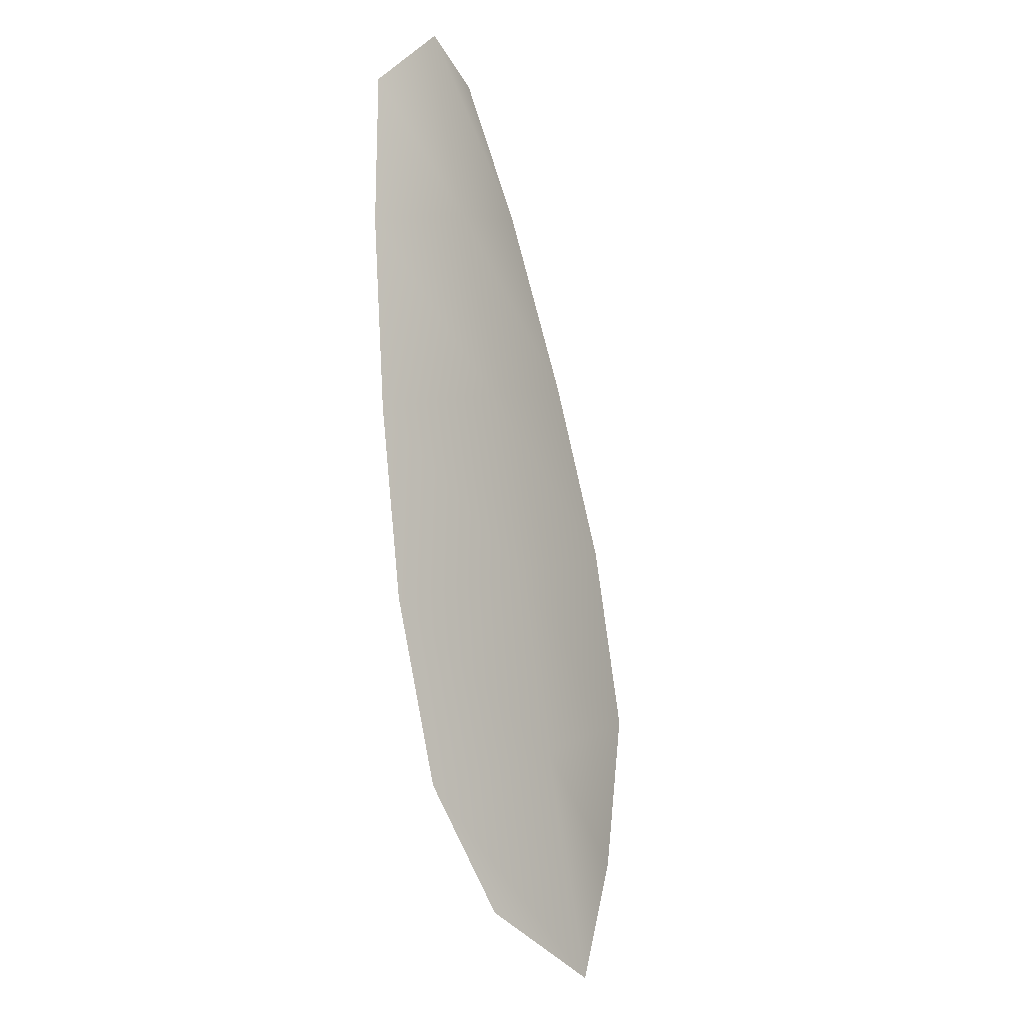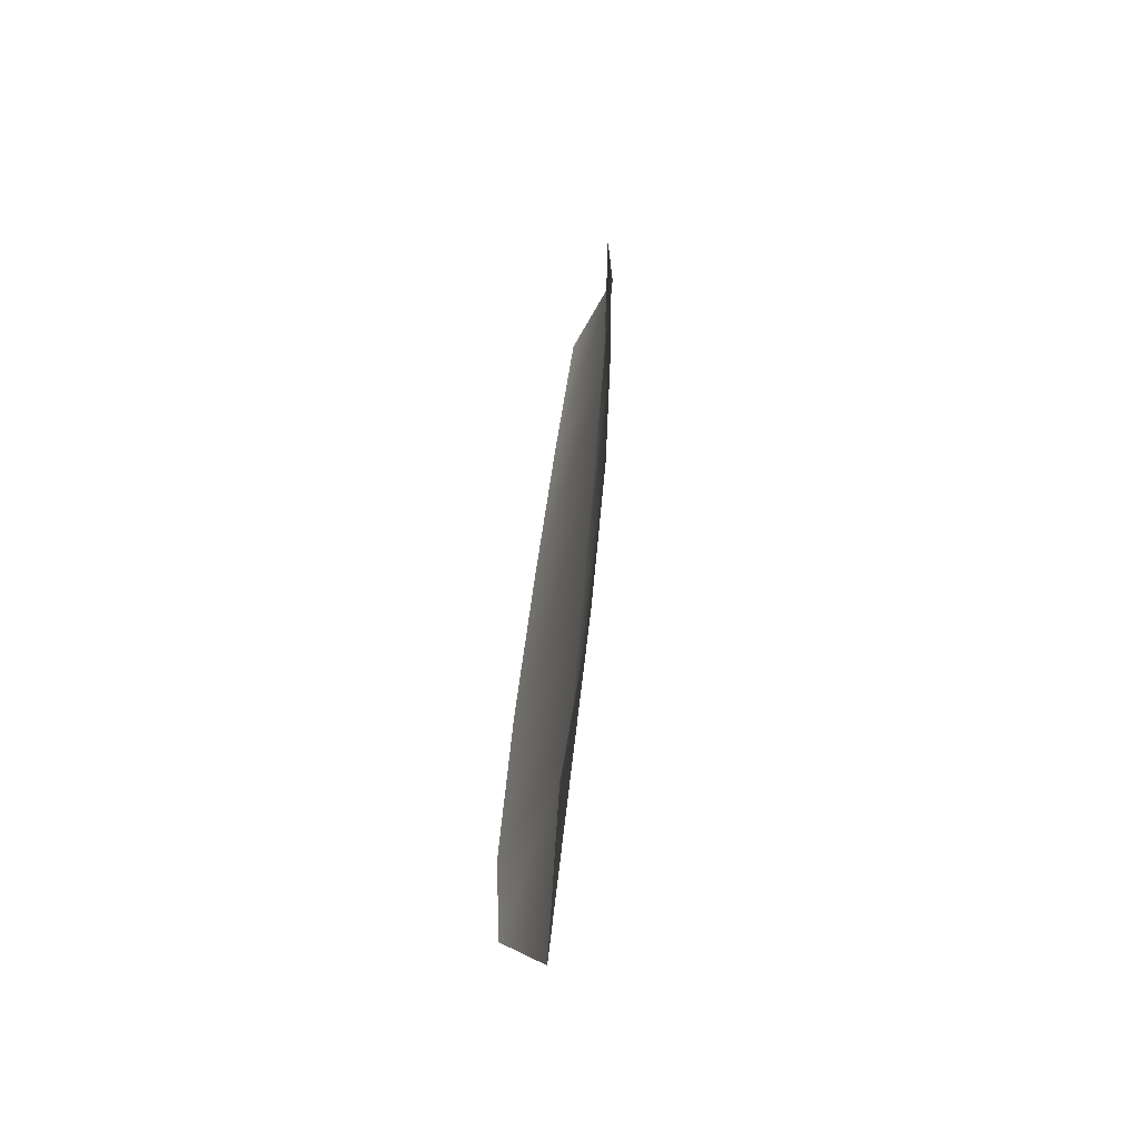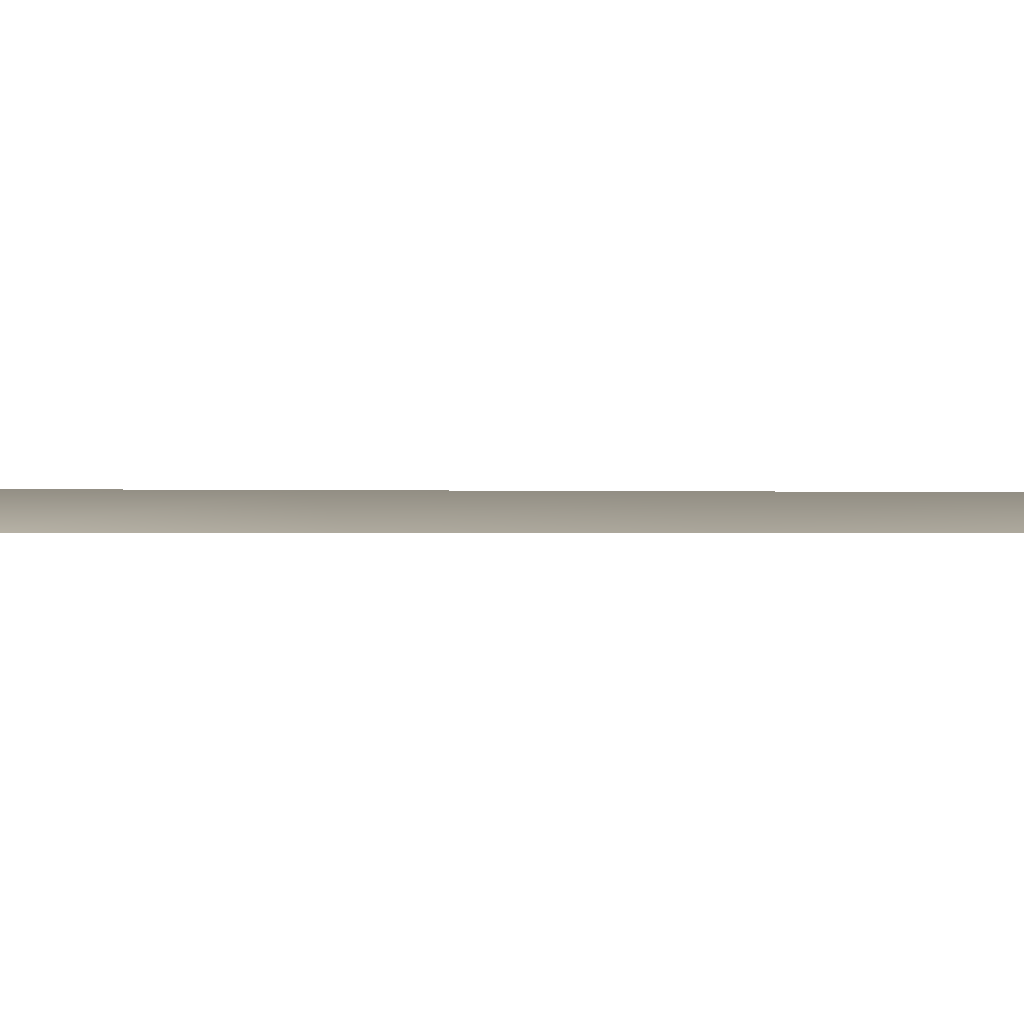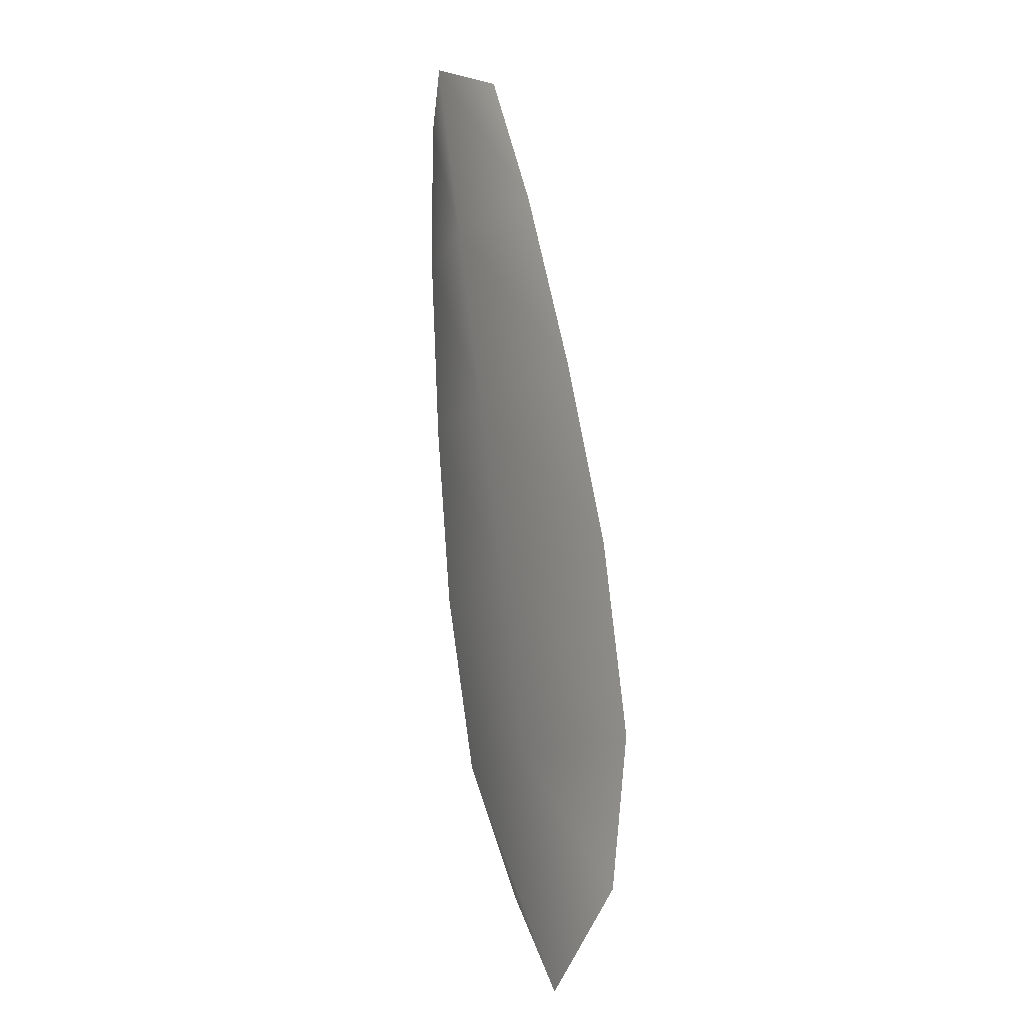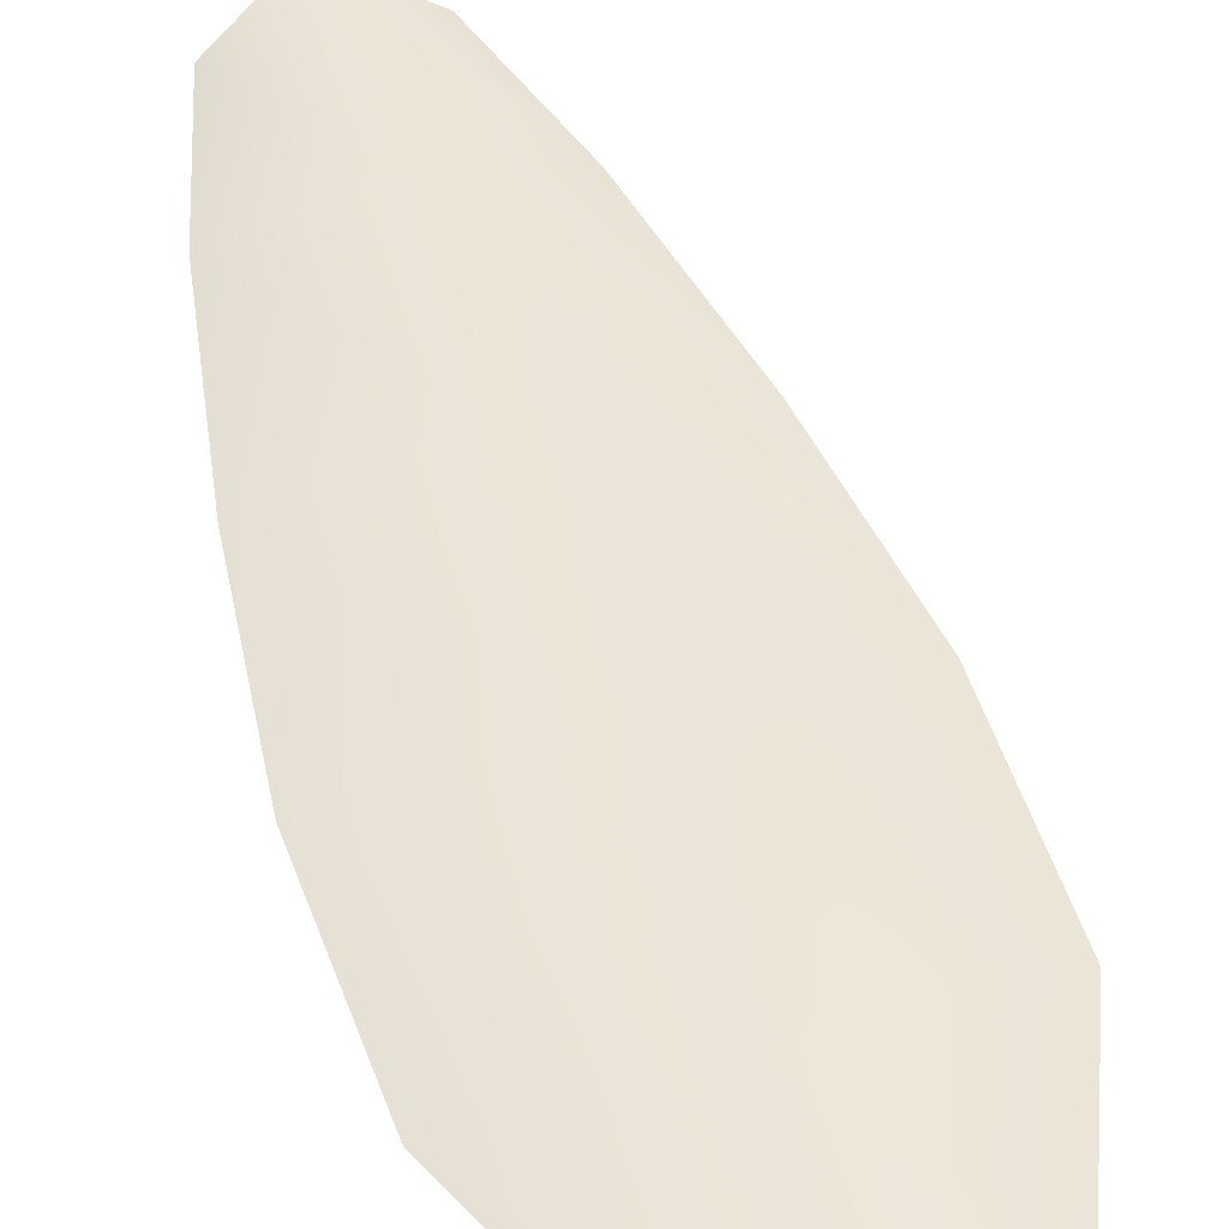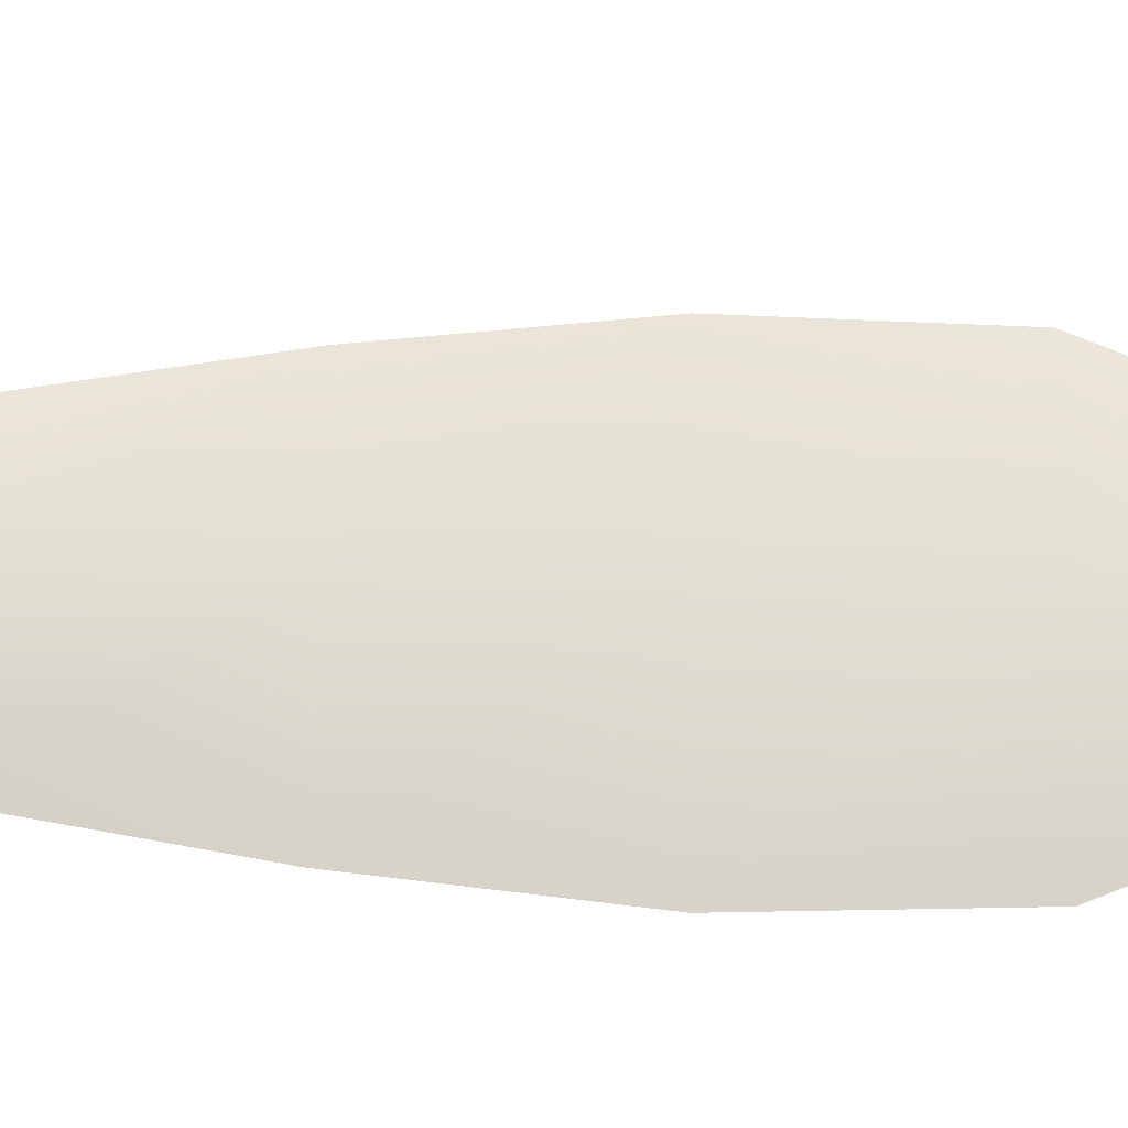
<metadata>
{"format":"obj","ext":"obj","renderer":"f3d","projection":"perspective","resolution":1024,"background":"white","views":[{"elev":-9.9,"azim":-49.5,"up":"+Y"},{"elev":-64.3,"azim":-105.7,"up":"+Y"},{"elev":-0.3,"azim":-91.4,"up":"+Z"},{"elev":2.3,"azim":59.3,"up":"+Y"},{"elev":47.0,"azim":-3.6,"up":"+Z"},{"elev":67.7,"azim":-75.2,"up":"+Z"}]}
</metadata>
<code>
o feather_flight_tertiary_027
v 0.2451 0.2391 0.092
v 0.2413 0.2382 0.092
v 0.2514 0.2167 0.092
v 0.2463 0.2154 0.092
v 0.2429 0.2398 0.09263
v 0.2495 0.2135 0.09263
v 0.2471 0.2355 0.092
v 0.2492 0.2308 0.092
v 0.251 0.2259 0.092
v 0.2521 0.2209 0.092
v 0.2438 0.2188 0.092
v 0.2424 0.2238 0.092
v 0.2417 0.2289 0.092
v 0.2413 0.2341 0.092
v 0.2442 0.2348 0.09263
v 0.2454 0.2298 0.09263
v 0.2467 0.2249 0.09263
v 0.2479 0.2199 0.09263
f 18 10 3 6
f 11 18 6 4
f 5 1 7 15
f 15 7 8 16
f 16 8 9 17
f 17 9 10 18
f 2 5 15 14
f 14 15 16 13
f 13 16 17 12
f 12 17 18 11

</code>
